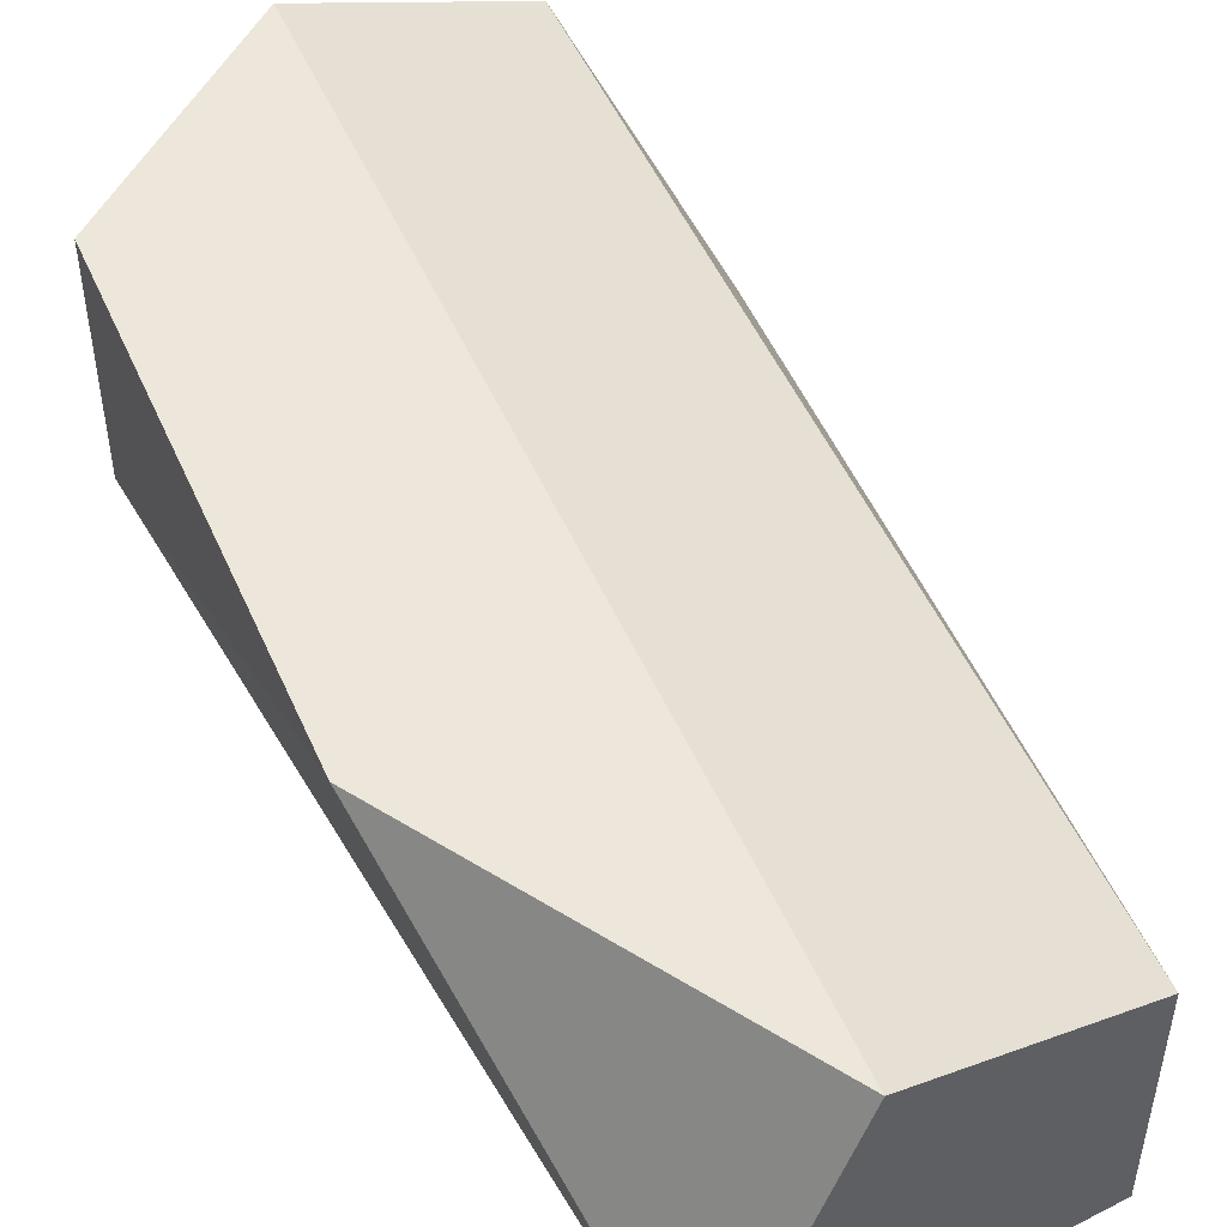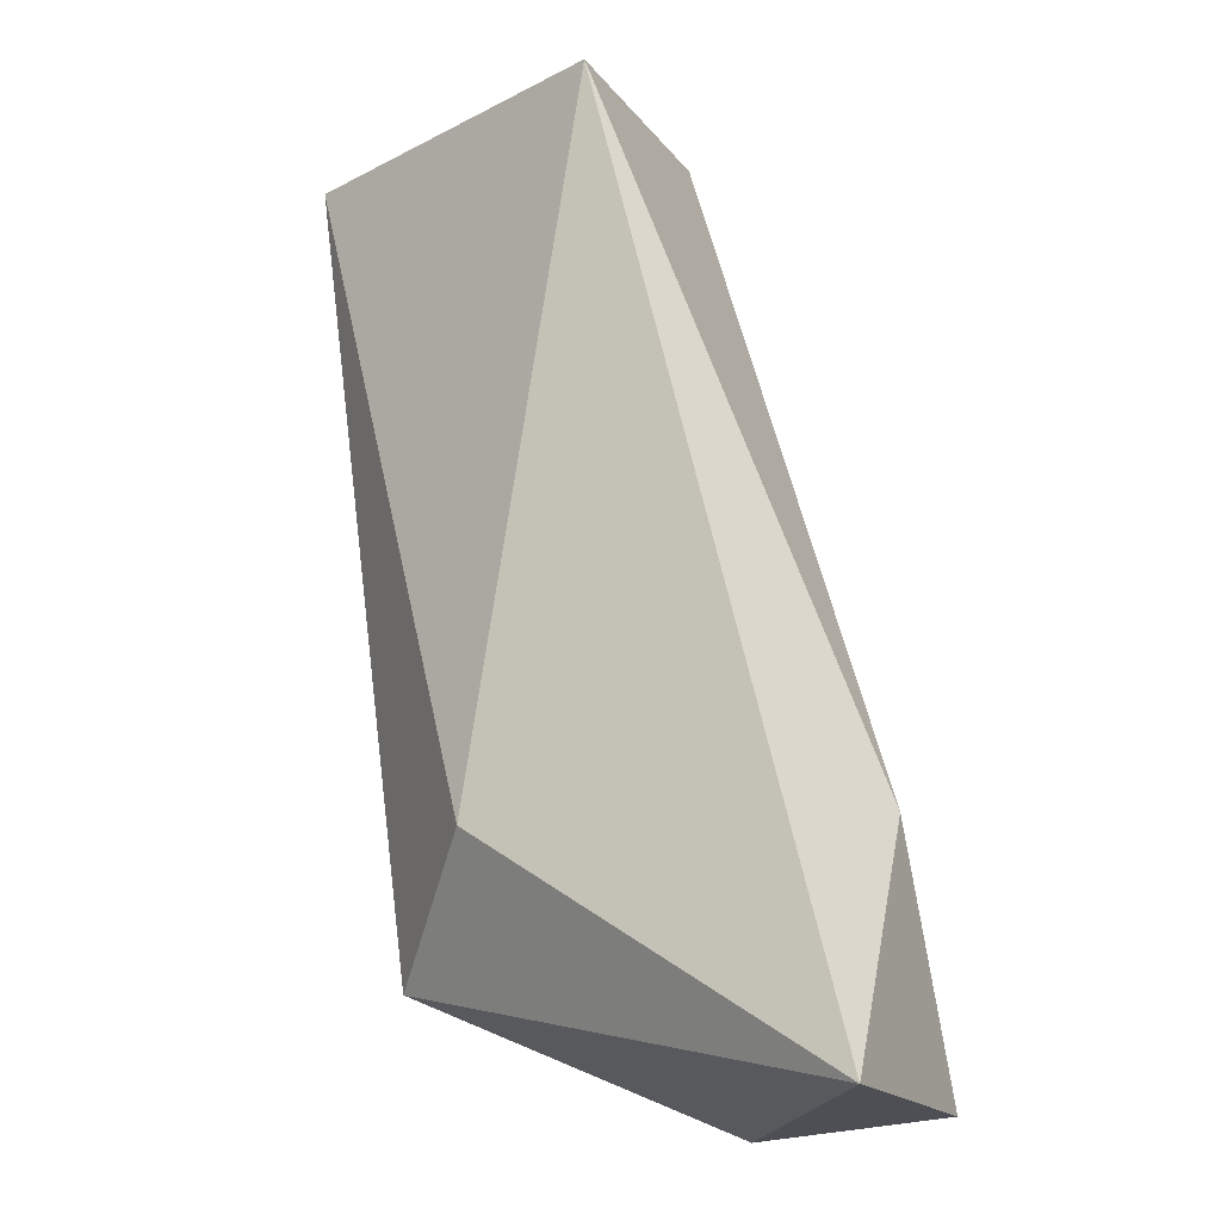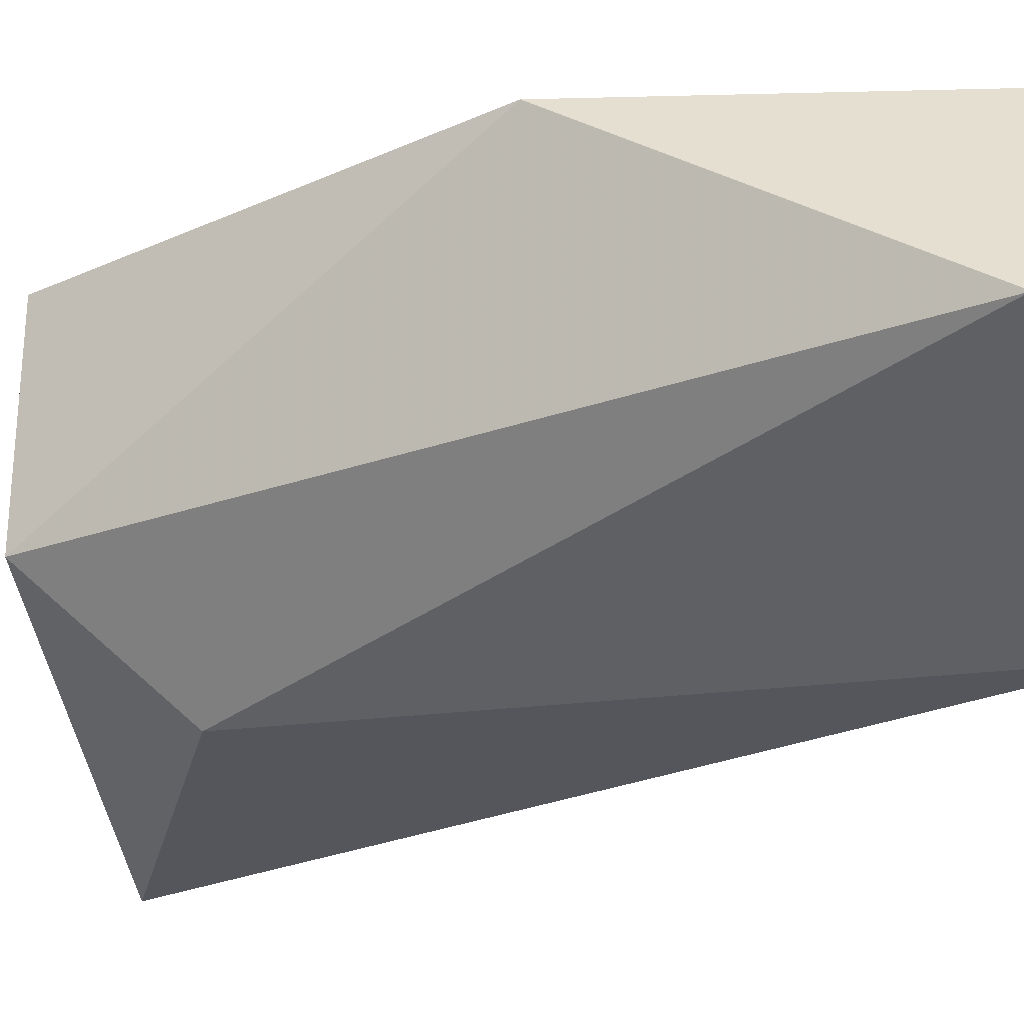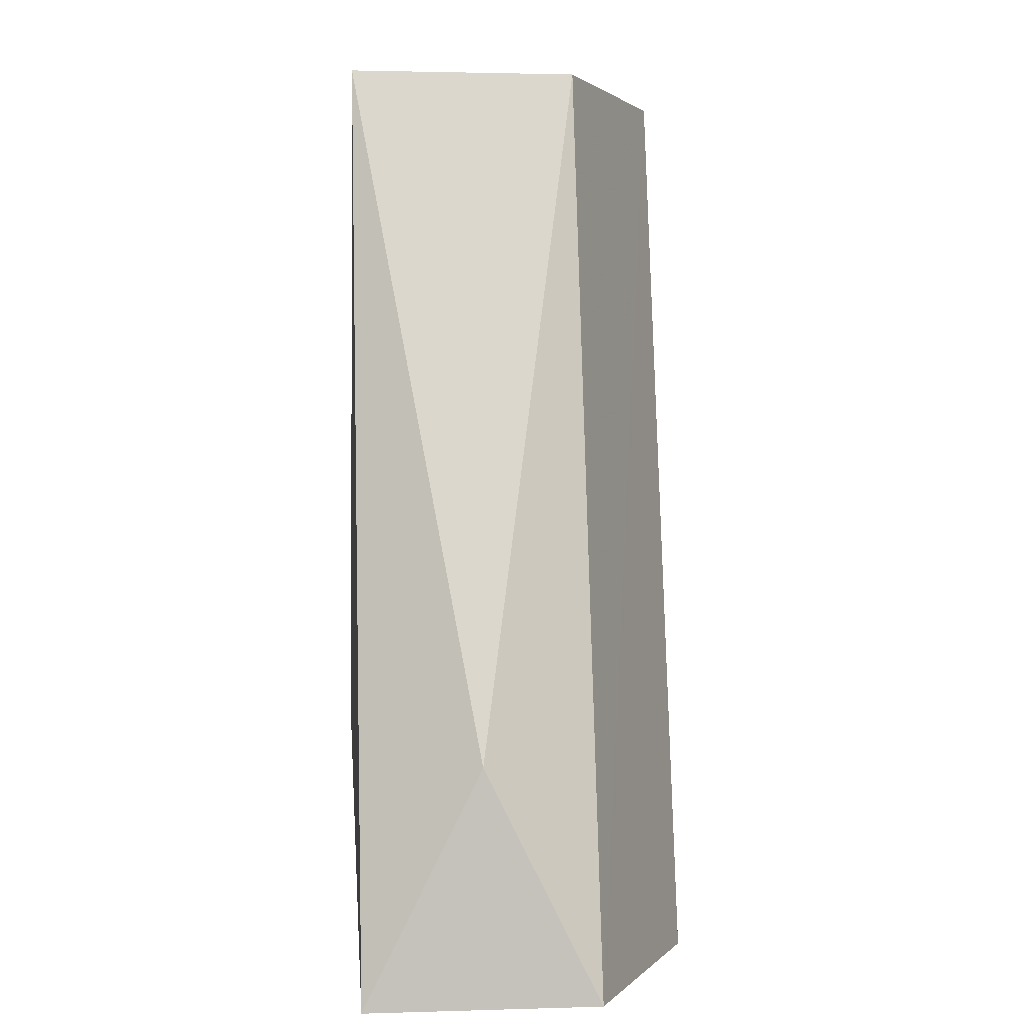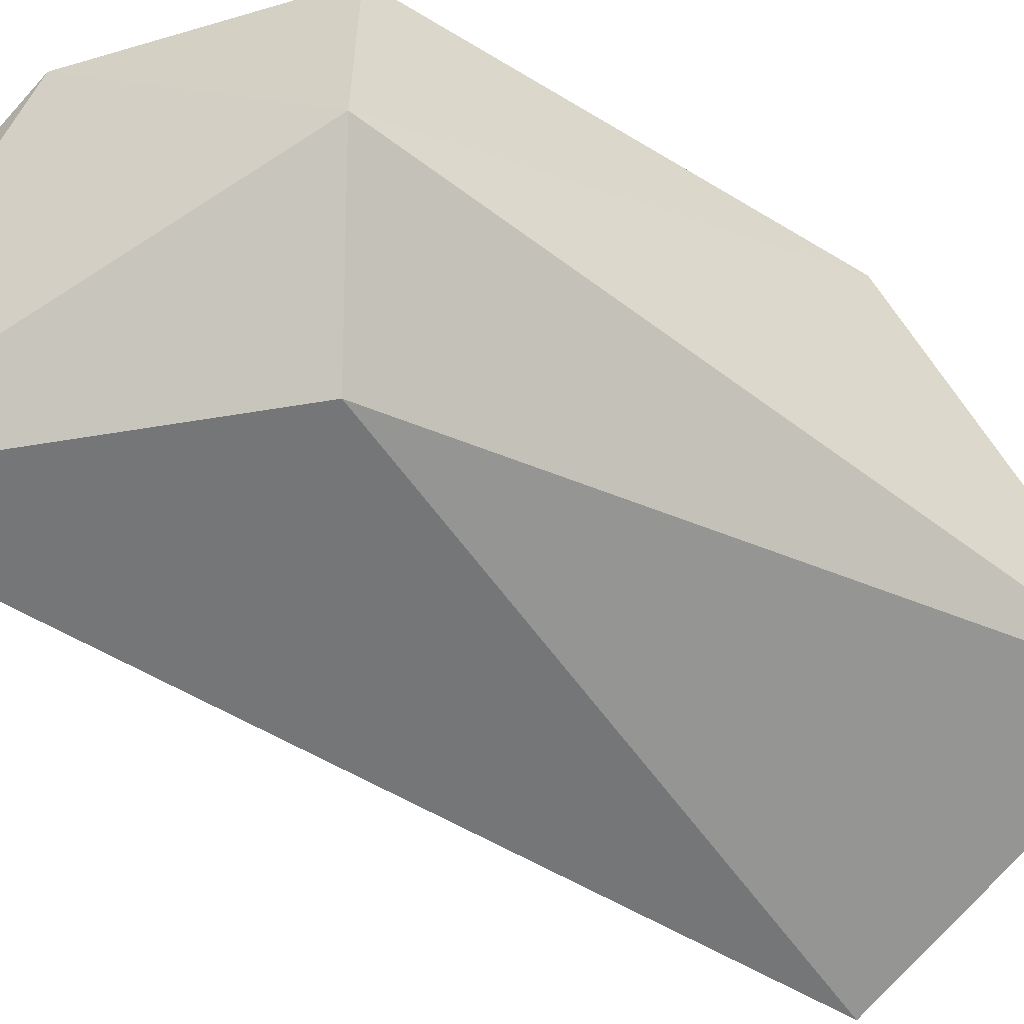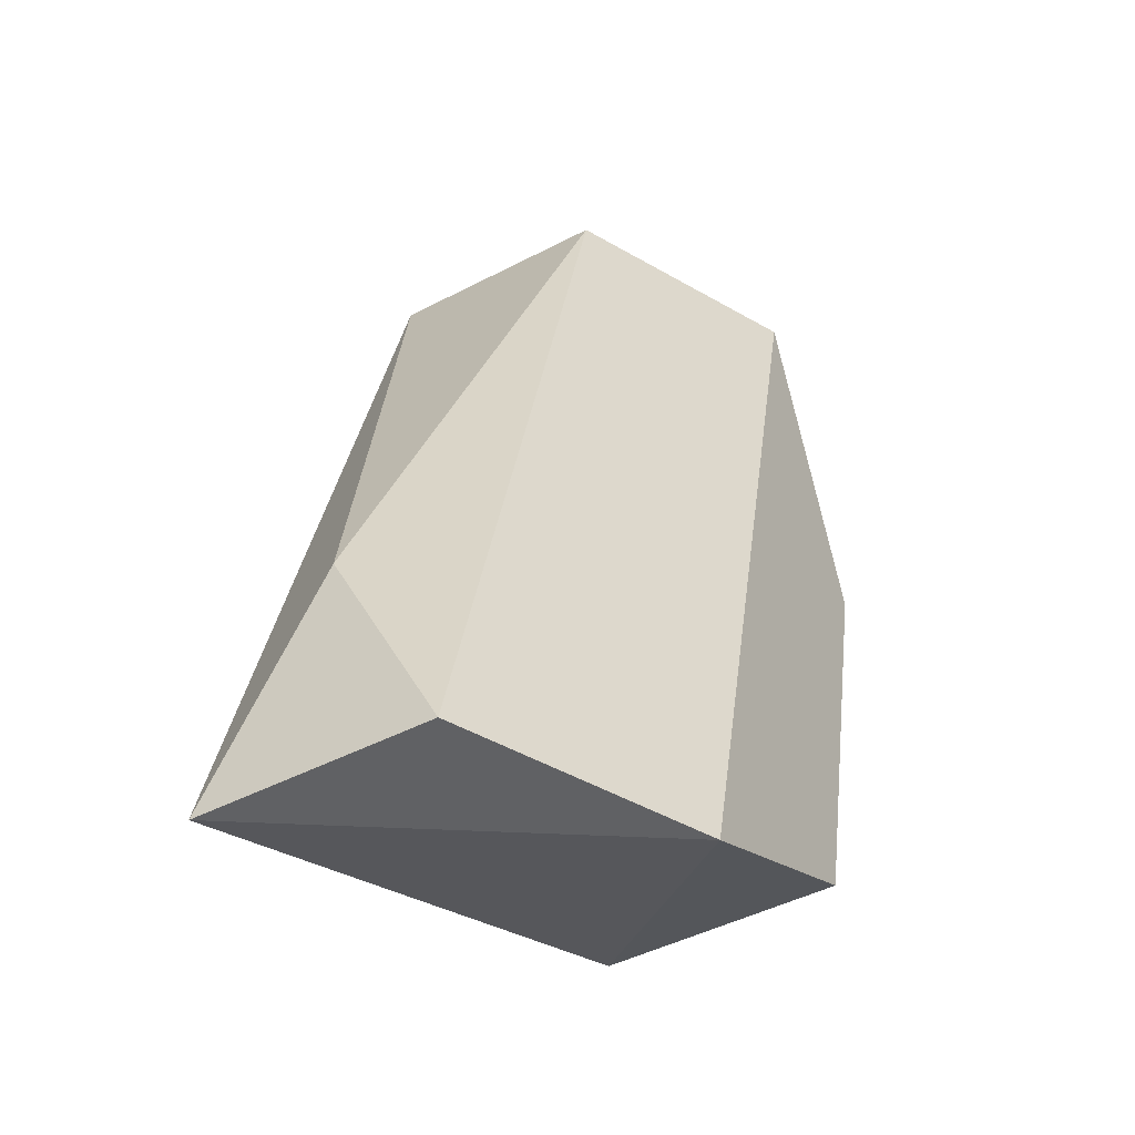
<metadata>
{"format":"obj","ext":"obj","renderer":"f3d","projection":"perspective","resolution":1024,"background":"white","views":[{"elev":50.3,"azim":-37.3,"up":"+Y"},{"elev":-18.3,"azim":25.8,"up":"+Z"},{"elev":-26.3,"azim":-69.3,"up":"+Y"},{"elev":2.2,"azim":84.0,"up":"+Z"},{"elev":-56.8,"azim":-136.4,"up":"+Y"},{"elev":-47.0,"azim":120.4,"up":"+Z"}]}
</metadata>
<code>
v -0.3248 0.146 -0.09012
v -0.2829 0.1251 -0.07963
v -0.3039 0.1355 -0.01678
v -0.3143 0.1146 -0.07963
v -0.3353 0.1251 -0.01678
v -0.3039 0.1146 -0.01678
v -0.2829 0.1146 -0.1006
v -0.2829 0.1355 -0.1006
v -0.3248 0.146 -0.01678
v -0.3248 0.1251 -0.09012
v -0.3039 0.146 -0.1006
v -0.3353 0.146 -0.04822
f 10 5 12
f 3 5 6
f 2 3 6
f 5 4 6
f 6 4 7
f 2 6 7
f 3 2 8
f 2 7 8
f 5 3 9
f 3 8 9
f 4 5 10
f 7 4 10
f 7 10 11
f 8 7 11
f 1 9 11
f 9 8 11
f 10 1 11
f 9 1 12
f 5 9 12
f 1 10 12

</code>
